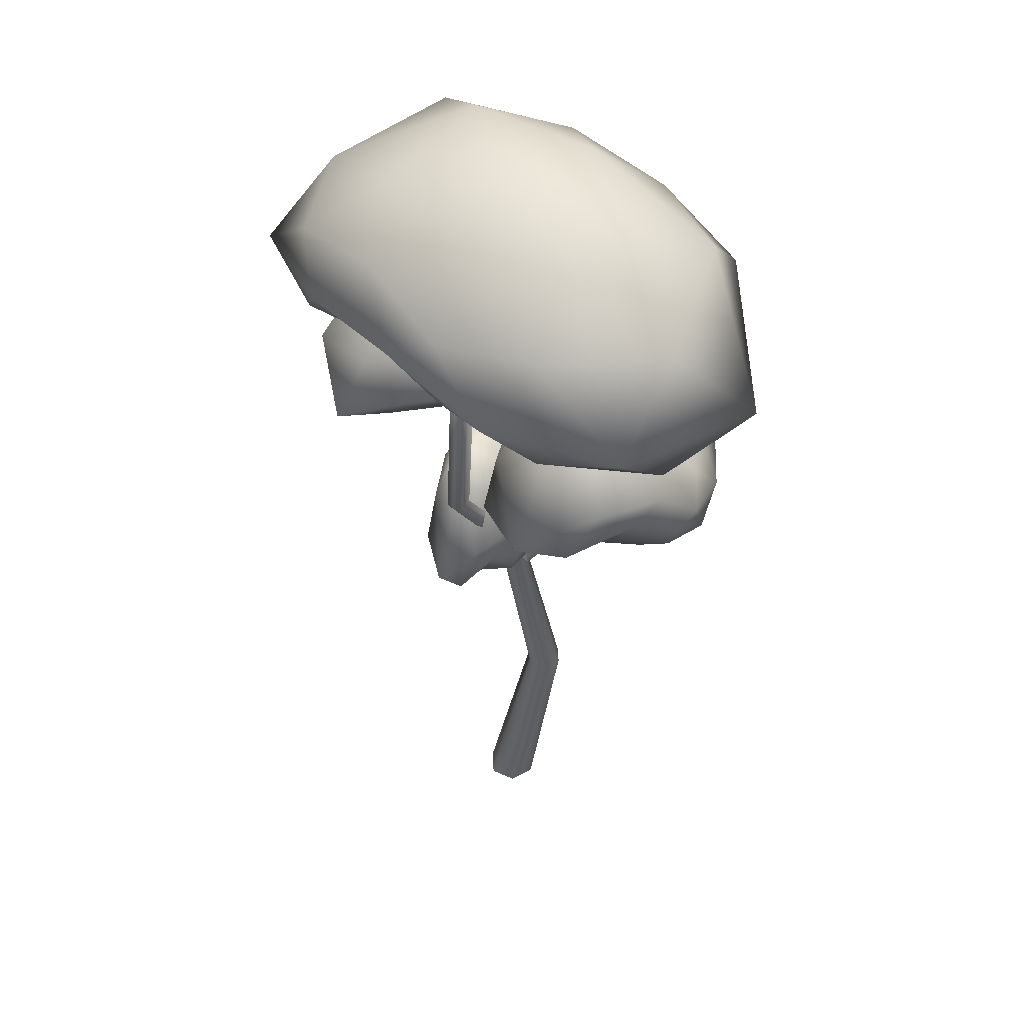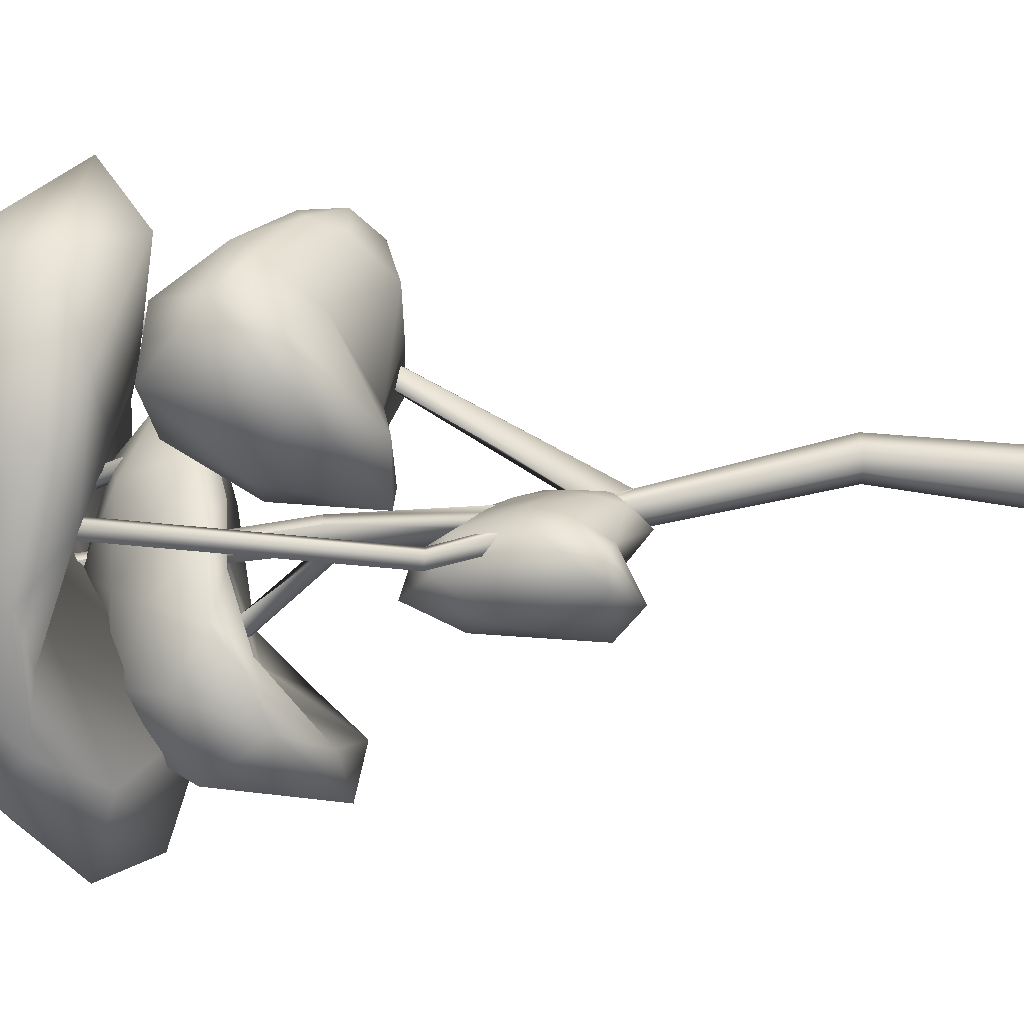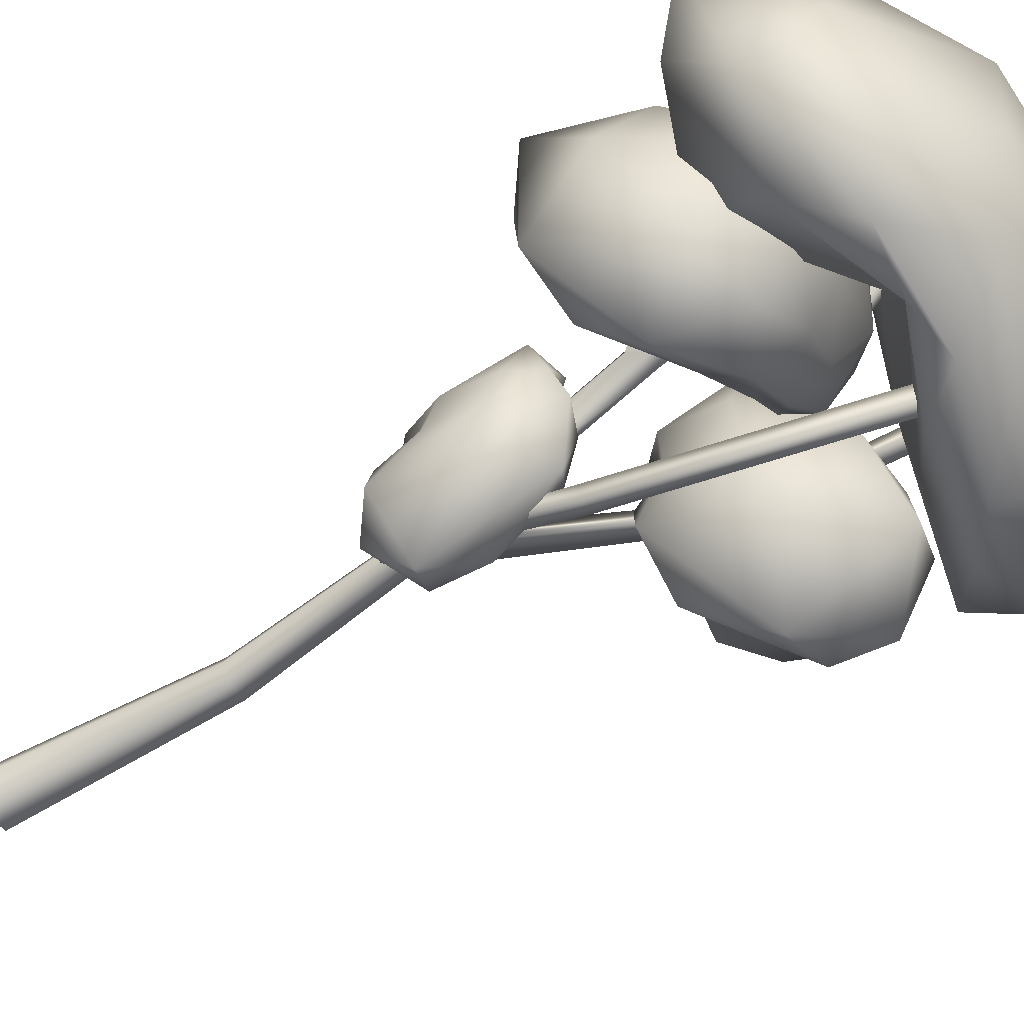
<metadata>
{"format":"obj","ext":"obj","renderer":"f3d","projection":"perspective","resolution":1024,"background":"white","views":[{"elev":45.3,"azim":-134.2,"up":"+Y"},{"elev":-69.4,"azim":-86.9,"up":"+Z"},{"elev":-69.0,"azim":122.7,"up":"+Z"}]}
</metadata>
<code>
o Tree_Type3_04_mesh.002_Tree_Type3_04_mesh.002
v -0.13 0 -0.1142
v -0.1639 -0 0.05554
v -0.03384 -0 0.1697
v 0.13 -0 0.1142
v 0.1639 0 -0.05554
v 0.03384 0 -0.1697
v -0.2571 1.313 0.1053
v -0.2813 1.312 0.2267
v -0.1883 1.312 0.3083
v -0.07105 1.313 0.2686
v -0.04684 1.313 0.1472
v -0.1399 1.313 0.06552
v -0.06496 2.618 -0.06622
v -0.08298 2.614 0.02442
v -0.01346 2.614 0.08544
v 0.07408 2.618 0.05583
v 0.09209 2.623 -0.0348
v 0.02258 2.623 -0.09583
v 0.06108 3.91 0.2559
v 0.04306 3.906 0.3465
v 0.1126 3.906 0.4075
v 0.2001 3.91 0.3779
v 0.2181 3.915 0.2873
v 0.1486 3.915 0.2263
v 0.1583 5.133 0.1849
v 0.1463 5.146 0.2488
v 0.1961 5.146 0.2925
v 0.2578 5.133 0.2723
v 0.2699 5.121 0.2084
v 0.2201 5.121 0.1648
v -0.04151 2.405 0.1212
v -0.1152 2.402 0.05732
v -0.7939 3.869 0.4201
v -0.8172 3.869 0.3306
v -0.9113 3.832 0.3538
v -0.8845 3.833 0.4449
v -0.9382 5.14 0.4576
v -0.9615 5.14 0.3681
v -1.062 5.146 0.393
v -1.035 5.146 0.484
v -0.7477 3.795 0.4003
v -0.7755 3.798 0.3132
v -0.4358 4.361 0.3906
v -0.4641 4.388 0.3067
v -0.3685 4.322 0.3467
v -0.4019 4.349 0.266
v -0.006735 5.508 0.5478
v -0.04366 5.55 0.4738
v 0.06661 5.5 0.497
v 0.02485 5.539 0.4259
v 0.2064 3.795 0.2574
v 0.1886 3.793 0.3486
v 0.6312 4.484 0.324
v 0.6466 4.451 0.4091
v 0.7254 4.431 0.2631
v 0.739 4.399 0.3493
v 0.7424 5.396 0.6223
v 0.7816 5.368 0.7013
v 0.8439 5.415 0.5533
v 0.8812 5.386 0.6336
v -0.05293 2.742 -0.03547
v 0.03432 2.743 -0.06581
v -0.1043 3.37 -0.5991
v -0.01465 3.387 -0.6139
v -0.07805 3.379 -0.4744
v 0.01103 3.396 -0.4921
v -0.5113 5.306 -0.888
v -0.4216 5.323 -0.9028
v -0.485 5.314 -0.7634
v -0.396 5.331 -0.7811
v -0.13 0 -0.1142
v -0.1639 -0 0.05554
v -0.03384 -0 0.1697
v 0.13 -0 0.1142
v 0.1639 0 -0.05554
v 0.03384 0 -0.1697
v -0.2571 1.313 0.1053
v -0.2813 1.312 0.2267
v -0.1883 1.312 0.3083
v -0.07105 1.313 0.2686
v -0.04684 1.313 0.1472
v -0.1399 1.313 0.06552
v -0.06496 2.618 -0.06622
v -0.08298 2.614 0.02442
v -0.01346 2.614 0.08544
v 0.07408 2.618 0.05583
v 0.09209 2.623 -0.0348
v 0.02258 2.623 -0.09583
v 0.06108 3.91 0.2559
v 0.04306 3.906 0.3465
v 0.1126 3.906 0.4075
v 0.2001 3.91 0.3779
v 0.2181 3.915 0.2873
v 0.1486 3.915 0.2263
v 0.1583 5.133 0.1849
v 0.1463 5.146 0.2488
v 0.1961 5.146 0.2925
v 0.2578 5.133 0.2723
v 0.2699 5.121 0.2084
v 0.2201 5.121 0.1648
v -0.04151 2.405 0.1212
v -0.1152 2.402 0.05732
v -0.7939 3.869 0.4201
v -0.8172 3.869 0.3306
v -0.9113 3.832 0.3538
v -0.8845 3.833 0.4449
v -0.9382 5.14 0.4576
v -0.9615 5.14 0.3681
v -1.062 5.146 0.393
v -1.035 5.146 0.484
v -0.7477 3.795 0.4003
v -0.7755 3.798 0.3132
v -0.4358 4.361 0.3906
v -0.4641 4.388 0.3067
v -0.3685 4.322 0.3467
v -0.4019 4.349 0.266
v -0.006735 5.508 0.5478
v -0.04366 5.55 0.4738
v 0.06661 5.5 0.497
v 0.02485 5.539 0.4259
v 0.2064 3.795 0.2574
v 0.1886 3.793 0.3486
v 0.6312 4.484 0.324
v 0.6466 4.451 0.4091
v 0.7254 4.431 0.2631
v 0.739 4.399 0.3493
v 0.7424 5.396 0.6223
v 0.7816 5.368 0.7013
v 0.8439 5.415 0.5533
v 0.8812 5.386 0.6336
v -0.05293 2.742 -0.03547
v 0.03432 2.743 -0.06581
v -0.1043 3.37 -0.5991
v -0.01465 3.387 -0.6139
v -0.07805 3.379 -0.4744
v 0.01103 3.396 -0.4921
v -0.5113 5.306 -0.888
v -0.4216 5.323 -0.9028
v -0.485 5.314 -0.7634
v -0.396 5.331 -0.7811
v 0.04608 2.317 -0.07319
v -0.04781 2.548 -0.5431
v 0.4908 2.583 -0.2206
v 0.4312 2.699 0.2488
v 0.006519 2.716 0.3223
v -0.1452 2.599 -0.07972
v 0.3527 3.077 -0.3962
v 0.5175 3.297 -0.000645
v 0.2819 3.328 0.3842
v -0.06003 2.978 0.1683
v -0.05735 3.276 -0.2497
v 0.2047 3.38 -0.004916
v 0.3143 2.565 -0.1398
v 0.01068 2.502 -0.3101
v 0.2756 2.374 -0.4519
v -0.1305 2.719 -0.2892
v -0.09345 2.435 -0.08596
v 0.2525 2.536 0.1226
v 0.4525 2.766 -0.01163
v 0.001397 2.445 0.141
v 0.2102 2.683 0.3915
v -0.1051 2.516 0.08568
v -0.1119 2.854 -0.4591
v -0.1436 2.902 -0.161
v 0.49 2.54 -0.3681
v 0.1053 2.571 -0.6124
v 0.5366 2.965 0.1311
v 0.5094 2.858 -0.1138
v 0.1218 2.954 0.4547
v 0.3887 2.808 0.414
v -0.1324 2.723 0.0452
v -0.05586 2.82 0.2676
v 0.08746 3.365 -0.4022
v 0.4843 3.224 -0.1797
v 0.4968 3.437 0.2384
v 0.06445 3.228 0.2918
v -0.07339 3.107 -0.01652
v 0.2991 3.539 -0.1798
v 0.08801 3.452 -0.1266
v 0.4042 3.495 0.0141
v 0.2698 3.507 0.1934
v 0.04545 3.206 0.09789
v -1.198 3.431 0.009787
v -1.269 3.926 -0.7611
v -0.3088 3.5 -0.289
v -0.4929 3.472 0.514
v -1.313 3.676 0.6027
v -1.544 3.848 -0.01086
v -0.4827 4.139 -0.6011
v -0.2034 4.111 0.09261
v -0.6905 4.135 0.826
v -1.376 4.013 0.318
v -1.266 4.557 -0.2927
v -0.7758 4.363 0.101
v -0.66 3.542 -0.1586
v -1.212 3.753 -0.3868
v -0.6832 3.487 -0.6527
v -1.467 4.061 -0.3498
v -1.454 3.648 -0.008009
v -0.8296 3.447 0.2858
v -0.3944 3.602 0.04061
v -1.317 3.505 0.3513
v -0.9418 3.522 0.7503
v -1.503 3.662 0.2582
v -1.384 4.252 -0.6354
v -1.495 4.18 -0.1691
v -0.2858 3.511 -0.5353
v -0.9609 3.866 -0.9097
v -0.2287 3.711 0.3163
v -0.2567 3.706 -0.127
v -1.074 3.794 0.8551
v -0.5864 3.559 0.8282
v -1.53 3.894 0.1605
v -1.409 3.824 0.4924
v -0.9607 4.616 -0.5835
v -0.2487 4.122 -0.2305
v -0.273 4.208 0.5401
v -1.1 4.154 0.6138
v -1.351 4.25 0.04688
v -0.582 4.579 -0.2288
v -0.9879 4.595 -0.09069
v -0.4063 4.384 0.1175
v -0.6757 4.402 0.4639
v -1.115 4.21 0.244
v 0.3645 4.468 -0.07322
v 0.7546 3.832 -0.8275
v 1.074 4.032 0.5719
v 0.2036 4.391 0.9702
v -0.5036 4.406 0.1934
v -0.05365 4.285 -0.5523
v 1.266 4.272 -0.1731
v 0.8837 4.721 0.5436
v -0.1926 4.947 0.6154
v -0.1889 4.638 -0.2912
v 0.4083 4.561 -0.8992
v 0.5406 4.964 -0.1413
v 0.7951 4.273 0.2805
v 0.5892 4.195 -0.4832
v 1.101 3.744 0.011
v 0.2757 4.17 -0.8202
v 0.08755 4.342 -0.3913
v 0.2617 4.417 0.4867
v 0.7521 4.323 0.6434
v -0.1879 4.364 0.07712
v -0.3653 4.438 0.7126
v -0.2823 4.297 -0.2219
v 0.569 4.084 -1.035
v 0.1087 4.356 -0.7967
v 1.314 3.916 0.419
v 1.131 3.788 -0.6259
v 0.6083 4.51 0.923
v 0.9943 4.289 0.5983
v -0.5495 4.639 0.5072
v -0.1484 4.589 1.05
v -0.2017 4.393 -0.449
v -0.4494 4.467 -0.06168
v 0.8933 4.473 -0.8553
v 1.136 4.544 0.2812
v 0.41 4.96 0.7367
v -0.2765 4.852 0.08472
v 0.08854 4.657 -0.593
v 0.9354 4.843 -0.2936
v 0.5092 4.871 -0.5703
v 0.7633 4.959 0.2025
v 0.2386 5.089 0.192
v 0.1428 4.879 -0.2522
v -0.09665 5.246 -0.1949
v 1.446 4.722 -0.4101
v 0.3475 4.929 0.9394
v -1.311 4.765 0.6445
v -1.144 4.747 -0.9062
v 0.1663 5.106 -1.107
v 1.133 5.556 0.5004
v -0.4098 5.431 0.9505
v -1.574 5.422 -0.2284
v -0.4457 5.318 -1.056
v 0.8373 5.433 -0.965
v -0.0937 5.961 -0.1374
v 0.1717 5.137 0.4676
v 0.7564 4.451 -0.3438
v 1.131 4.867 0.474
v 0.8316 4.831 -0.9803
v 0.07225 5.1 -0.7978
v -0.7706 4.716 0.2403
v -0.4091 4.866 0.9255
v -0.7338 4.73 -0.6532
v -1.575 4.51 -0.2542
v -0.4378 4.864 -1.043
v 1.371 5.017 -0.8445
v 0.5607 5.165 -1.174
v 0.8891 5.156 0.9441
v 1.658 4.964 0.1159
v -0.9607 5.098 1.039
v -0.03363 4.989 1.034
v -1.623 4.901 -0.691
v -1.81 4.819 0.2936
v -0.1476 5.16 -1.189
v -0.8506 4.945 -1.101
v 1.261 5.449 -0.3602
v 0.3065 5.559 0.8501
v -1.163 5.566 0.5673
v -1.044 5.401 -0.8216
v 0.1502 5.591 -1.041
v 0.493 5.955 0.1756
v 0.4047 5.829 -0.5769
v -0.2627 5.875 0.4482
v -0.8009 5.88 -0.1727
v -0.3016 5.731 -0.6803
v -0.06496 2.618 -0.06622
v -0.08298 2.614 0.02442
v -0.01346 2.614 0.08544
v 0.07408 2.618 0.05583
v 0.09209 2.623 -0.0348
v 0.02258 2.623 -0.09583
v 0.1583 5.133 0.1849
v 0.1463 5.146 0.2488
v 0.1961 5.146 0.2925
v 0.2578 5.133 0.2723
v 0.2699 5.121 0.2084
v 0.2201 5.121 0.1648
v -0.04151 2.405 0.1212
v -0.1152 2.402 0.05732
v -0.7939 3.869 0.4201
v -0.8172 3.869 0.3306
v -0.9113 3.832 0.3538
v -0.8845 3.833 0.4449
v -0.7477 3.795 0.4003
v -0.7755 3.798 0.3132
v -0.05293 2.742 -0.03547
v 0.03432 2.743 -0.06581
f 1 12 6
f 11 4 5
f 9 2 3
f 12 5 6
f 10 3 4
f 2 7 1
f 11 16 10
f 9 32 8
f 12 17 11
f 10 31 9
f 32 7 8
f 13 12 7
f 52 22 21
f 62 65 61
f 54 23 22
f 15 20 14
f 24 23 51
f 27 20 21
f 24 29 23
f 22 27 21
f 26 19 20
f 25 24 19
f 23 28 22
f 33 40 36
f 42 45 41
f 36 32 31
f 40 38 39
f 38 33 34
f 36 39 35
f 39 34 35
f 41 31 15
f 14 41 15
f 35 14 32
f 47 44 43
f 34 46 42
f 33 44 34
f 45 33 41
f 48 49 50
f 46 49 45
f 49 43 45
f 44 50 46
f 51 16 17
f 52 15 16
f 58 53 54
f 56 22 52
f 51 56 52
f 23 55 51
f 57 60 59
f 55 60 56
f 53 59 55
f 60 54 56
f 19 62 61
f 62 51 17
f 20 61 14
f 64 70 66
f 61 63 13
f 63 18 13
f 64 62 18
f 69 68 67
f 67 64 63
f 66 69 65
f 69 63 65
f 71 82 76
f 81 74 75
f 79 72 73
f 82 75 76
f 80 73 74
f 72 77 71
f 81 86 80
f 79 102 78
f 82 87 81
f 80 101 79
f 102 77 78
f 83 82 77
f 122 92 91
f 132 135 131
f 124 93 92
f 85 90 84
f 94 93 121
f 97 90 91
f 94 99 93
f 92 97 91
f 95 94 89
f 93 98 92
f 103 110 106
f 112 115 111
f 106 102 101
f 110 108 109
f 108 103 104
f 106 109 105
f 109 104 105
f 111 101 85
f 84 111 85
f 105 84 102
f 117 114 113
f 104 116 112
f 103 114 104
f 115 103 111
f 118 119 120
f 116 119 115
f 119 113 115
f 114 120 116
f 122 85 86
f 128 123 124
f 126 92 122
f 121 126 122
f 93 125 121
f 127 130 129
f 125 130 126
f 123 129 125
f 130 124 126
f 89 132 131
f 132 121 87
f 90 131 84
f 134 140 136
f 131 133 83
f 133 88 83
f 134 132 88
f 139 138 137
f 137 134 133
f 136 139 135
f 139 133 135
f 141 154 153
f 142 154 156
f 141 153 158
f 141 158 160
f 141 160 157
f 142 156 163
f 143 155 165
f 144 159 167
f 145 161 169
f 146 162 171
f 142 163 166
f 143 165 168
f 144 167 170
f 145 169 172
f 146 171 164
f 147 173 178
f 148 174 180
f 149 175 181
f 150 176 182
f 151 177 179
f 179 182 152
f 179 177 182
f 177 150 182
f 182 181 152
f 182 176 181
f 176 149 181
f 181 180 152
f 181 175 180
f 175 148 180
f 180 178 152
f 180 174 178
f 174 147 178
f 178 179 152
f 178 173 179
f 173 151 179
f 164 177 151
f 164 171 177
f 171 150 177
f 172 176 150
f 172 169 176
f 169 149 176
f 170 175 149
f 170 167 175
f 167 148 175
f 168 174 148
f 168 165 174
f 165 147 174
f 166 173 147
f 166 163 173
f 163 151 173
f 171 172 150
f 171 162 172
f 162 145 172
f 169 170 149
f 169 161 170
f 161 144 170
f 167 168 148
f 167 159 168
f 159 143 168
f 165 166 147
f 165 155 166
f 155 142 166
f 163 164 151
f 163 156 164
f 156 146 164
f 157 162 146
f 157 160 162
f 160 145 162
f 160 161 145
f 160 158 161
f 158 144 161
f 158 159 144
f 158 153 159
f 153 143 159
f 156 157 146
f 156 154 157
f 154 141 157
f 153 155 143
f 153 154 155
f 154 142 155
f 183 196 195
f 184 196 198
f 183 195 200
f 183 200 202
f 183 202 199
f 184 198 205
f 185 197 207
f 186 201 209
f 187 203 211
f 188 204 213
f 184 205 208
f 185 207 210
f 186 209 212
f 187 211 214
f 188 213 206
f 189 215 220
f 190 216 222
f 191 217 223
f 192 218 224
f 193 219 221
f 221 224 194
f 221 219 224
f 219 192 224
f 224 223 194
f 224 218 223
f 218 191 223
f 223 222 194
f 223 217 222
f 217 190 222
f 222 220 194
f 222 216 220
f 216 189 220
f 220 221 194
f 220 215 221
f 215 193 221
f 206 219 193
f 206 213 219
f 213 192 219
f 214 218 192
f 214 211 218
f 211 191 218
f 212 217 191
f 212 209 217
f 209 190 217
f 210 216 190
f 210 207 216
f 207 189 216
f 208 215 189
f 208 205 215
f 205 193 215
f 213 214 192
f 213 204 214
f 204 187 214
f 211 212 191
f 211 203 212
f 203 186 212
f 209 210 190
f 209 201 210
f 201 185 210
f 207 208 189
f 207 197 208
f 197 184 208
f 205 206 193
f 205 198 206
f 198 188 206
f 199 204 188
f 199 202 204
f 202 187 204
f 202 203 187
f 202 200 203
f 200 186 203
f 200 201 186
f 200 195 201
f 195 185 201
f 198 199 188
f 198 196 199
f 196 183 199
f 195 197 185
f 195 196 197
f 196 184 197
f 225 238 237
f 226 238 240
f 225 237 242
f 225 242 244
f 225 244 241
f 226 240 247
f 227 239 249
f 228 243 251
f 229 245 253
f 230 246 255
f 226 247 250
f 227 249 252
f 228 251 254
f 229 253 256
f 230 255 248
f 231 257 262
f 232 258 264
f 233 259 265
f 234 260 266
f 235 261 263
f 263 266 236
f 263 261 266
f 261 234 266
f 266 265 236
f 266 260 265
f 260 233 265
f 265 264 236
f 265 259 264
f 259 232 264
f 264 262 236
f 264 258 262
f 258 231 262
f 262 263 236
f 262 257 263
f 257 235 263
f 248 261 235
f 248 255 261
f 255 234 261
f 256 260 234
f 256 253 260
f 253 233 260
f 254 259 233
f 254 251 259
f 251 232 259
f 252 258 232
f 252 249 258
f 249 231 258
f 250 257 231
f 250 247 257
f 247 235 257
f 255 256 234
f 255 246 256
f 246 229 256
f 253 254 233
f 253 245 254
f 245 228 254
f 251 252 232
f 251 243 252
f 243 227 252
f 249 250 231
f 249 239 250
f 239 226 250
f 247 248 235
f 247 240 248
f 240 230 248
f 241 246 230
f 241 244 246
f 244 229 246
f 244 245 229
f 244 242 245
f 242 228 245
f 242 243 228
f 242 237 243
f 237 227 243
f 240 241 230
f 240 238 241
f 238 225 241
f 237 239 227
f 237 238 239
f 238 226 239
f 267 280 279
f 268 280 282
f 267 279 284
f 267 284 286
f 267 286 283
f 268 282 289
f 269 281 291
f 270 285 293
f 271 287 295
f 272 288 297
f 268 289 292
f 269 291 294
f 270 293 296
f 271 295 298
f 272 297 290
f 273 299 304
f 274 300 306
f 275 301 307
f 276 302 308
f 277 303 305
f 305 308 278
f 305 303 308
f 303 276 308
f 308 307 278
f 308 302 307
f 302 275 307
f 307 306 278
f 307 301 306
f 301 274 306
f 306 304 278
f 306 300 304
f 300 273 304
f 304 305 278
f 304 299 305
f 299 277 305
f 290 303 277
f 290 297 303
f 297 276 303
f 298 302 276
f 298 295 302
f 295 275 302
f 296 301 275
f 296 293 301
f 293 274 301
f 294 300 274
f 294 291 300
f 291 273 300
f 292 299 273
f 292 289 299
f 289 277 299
f 297 298 276
f 297 288 298
f 288 271 298
f 295 296 275
f 295 287 296
f 287 270 296
f 293 294 274
f 293 285 294
f 285 269 294
f 291 292 273
f 291 281 292
f 281 268 292
f 289 290 277
f 289 282 290
f 282 272 290
f 283 288 272
f 283 286 288
f 286 271 288
f 286 287 271
f 286 284 287
f 284 270 287
f 284 285 270
f 284 279 285
f 279 269 285
f 282 283 272
f 282 280 283
f 280 267 283
f 279 281 269
f 279 280 281
f 280 268 281
f 310 329 309
f 312 311 321
f 322 310 309
f 327 323 326
f 325 324 328
f 319 320 315
f 314 330 313
f 1 7 12
f 11 10 4
f 9 8 2
f 12 11 5
f 10 9 3
f 2 8 7
f 11 17 16
f 9 31 32
f 12 18 17
f 10 16 31
f 32 13 7
f 13 18 12
f 62 66 65
f 54 53 23
f 15 21 20
f 27 26 20
f 24 30 29
f 22 28 27
f 26 25 19
f 25 30 24
f 23 29 28
f 33 37 40
f 42 46 45
f 36 35 32
f 40 37 38
f 38 37 33
f 36 40 39
f 39 38 34
f 41 36 31
f 14 42 41
f 35 42 14
f 47 48 44
f 34 44 46
f 33 43 44
f 45 43 33
f 48 47 49
f 46 50 49
f 49 47 43
f 44 48 50
f 51 52 16
f 52 21 15
f 58 57 53
f 56 54 22
f 51 55 56
f 23 53 55
f 57 58 60
f 55 59 60
f 53 57 59
f 60 58 54
f 19 24 62
f 62 24 51
f 20 19 61
f 64 68 70
f 61 65 63
f 63 64 18
f 64 66 62
f 69 70 68
f 67 68 64
f 66 70 69
f 69 67 63
f 71 77 82
f 81 80 74
f 79 78 72
f 82 81 75
f 80 79 73
f 72 78 77
f 81 87 86
f 79 101 102
f 82 88 87
f 80 86 101
f 102 83 77
f 83 88 82
f 132 136 135
f 124 123 93
f 85 91 90
f 97 96 90
f 94 100 99
f 92 98 97
f 95 100 94
f 93 99 98
f 103 107 110
f 112 116 115
f 106 105 102
f 110 107 108
f 108 107 103
f 106 110 109
f 109 108 104
f 111 106 101
f 84 112 111
f 105 112 84
f 117 118 114
f 104 114 116
f 103 113 114
f 115 113 103
f 118 117 119
f 116 120 119
f 119 117 113
f 114 118 120
f 122 91 85
f 128 127 123
f 126 124 92
f 121 125 126
f 93 123 125
f 127 128 130
f 125 129 130
f 123 127 129
f 130 128 124
f 89 94 132
f 132 94 121
f 90 89 131
f 134 138 140
f 131 135 133
f 133 134 88
f 134 136 132
f 139 140 138
f 137 138 134
f 136 140 139
f 139 137 133
f 315 316 317
f 317 318 315
f 318 319 315

</code>
